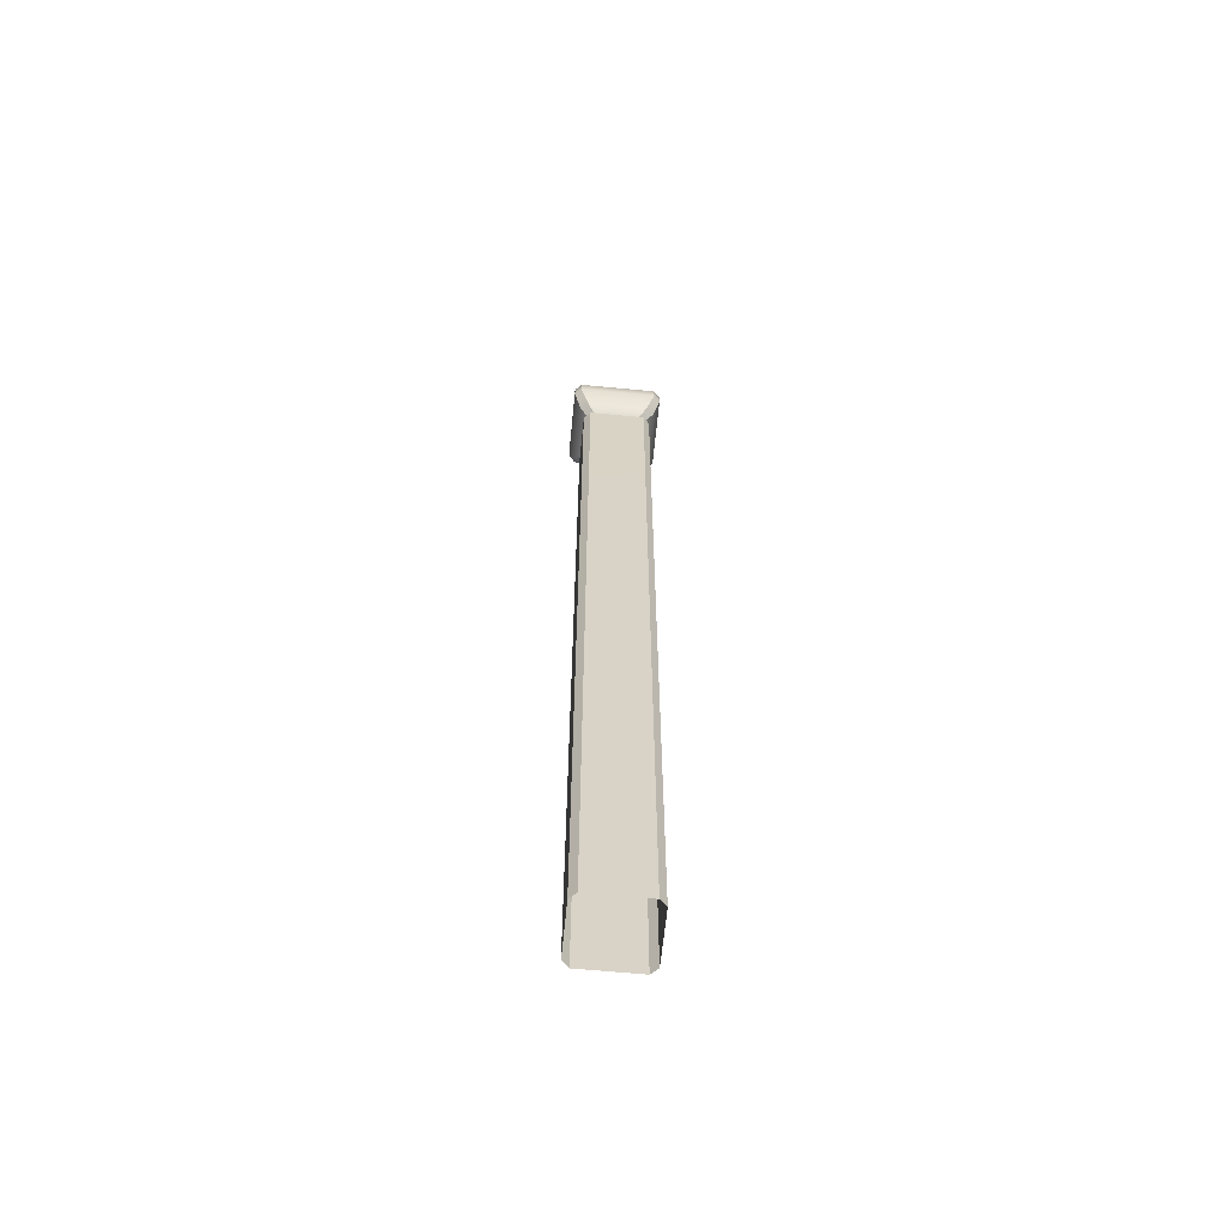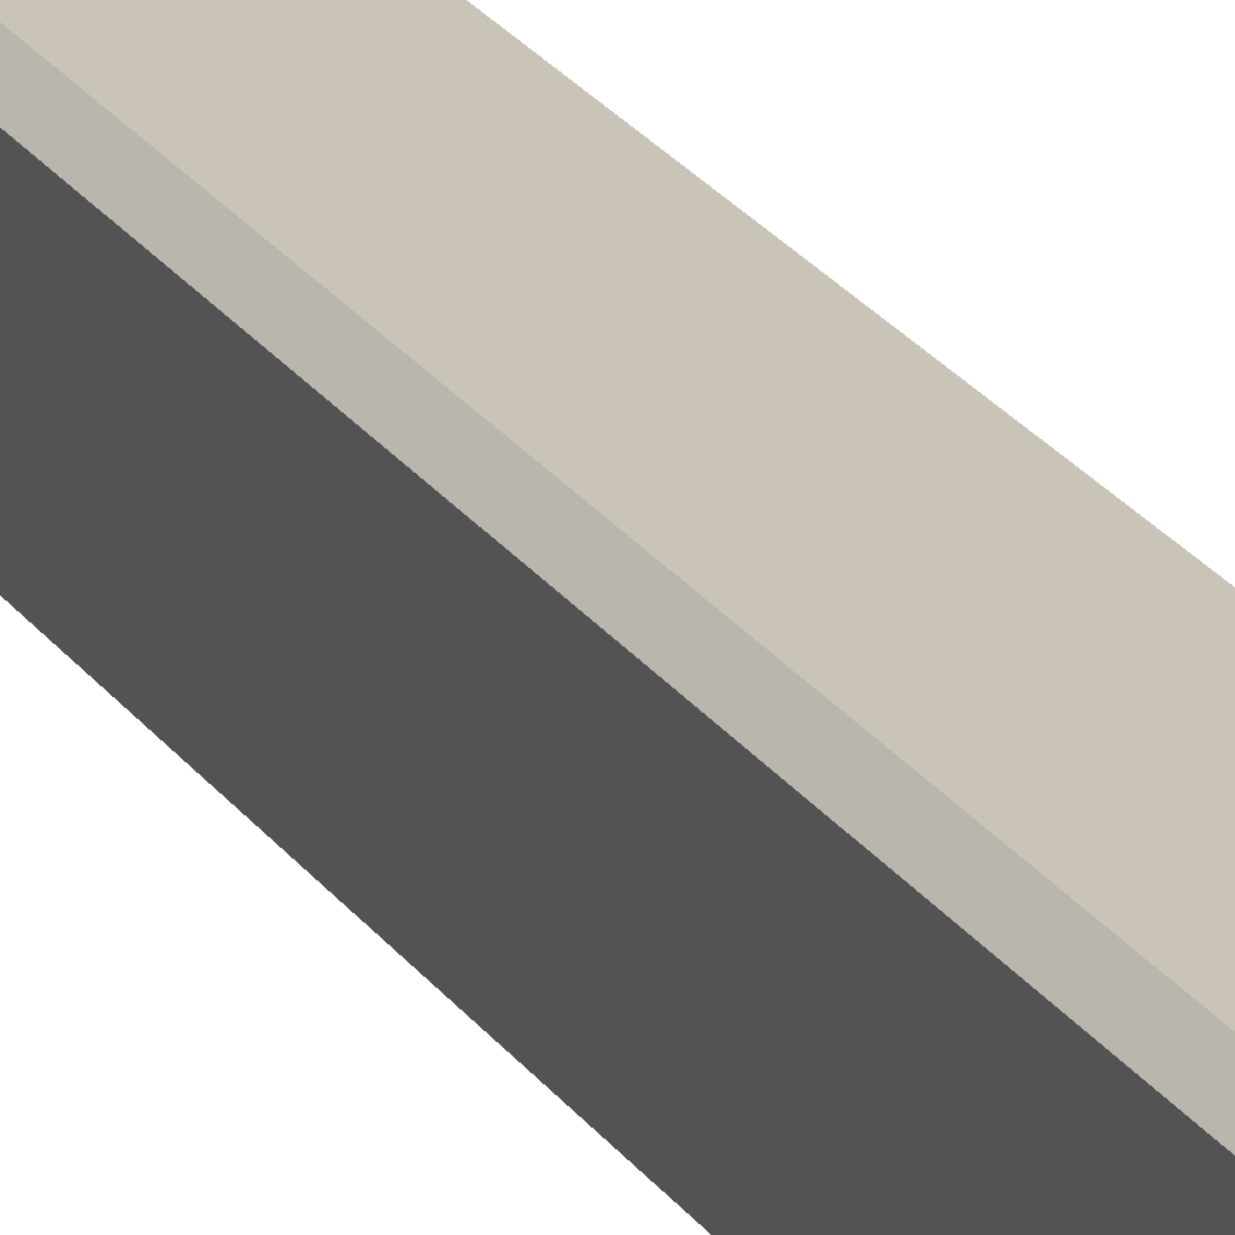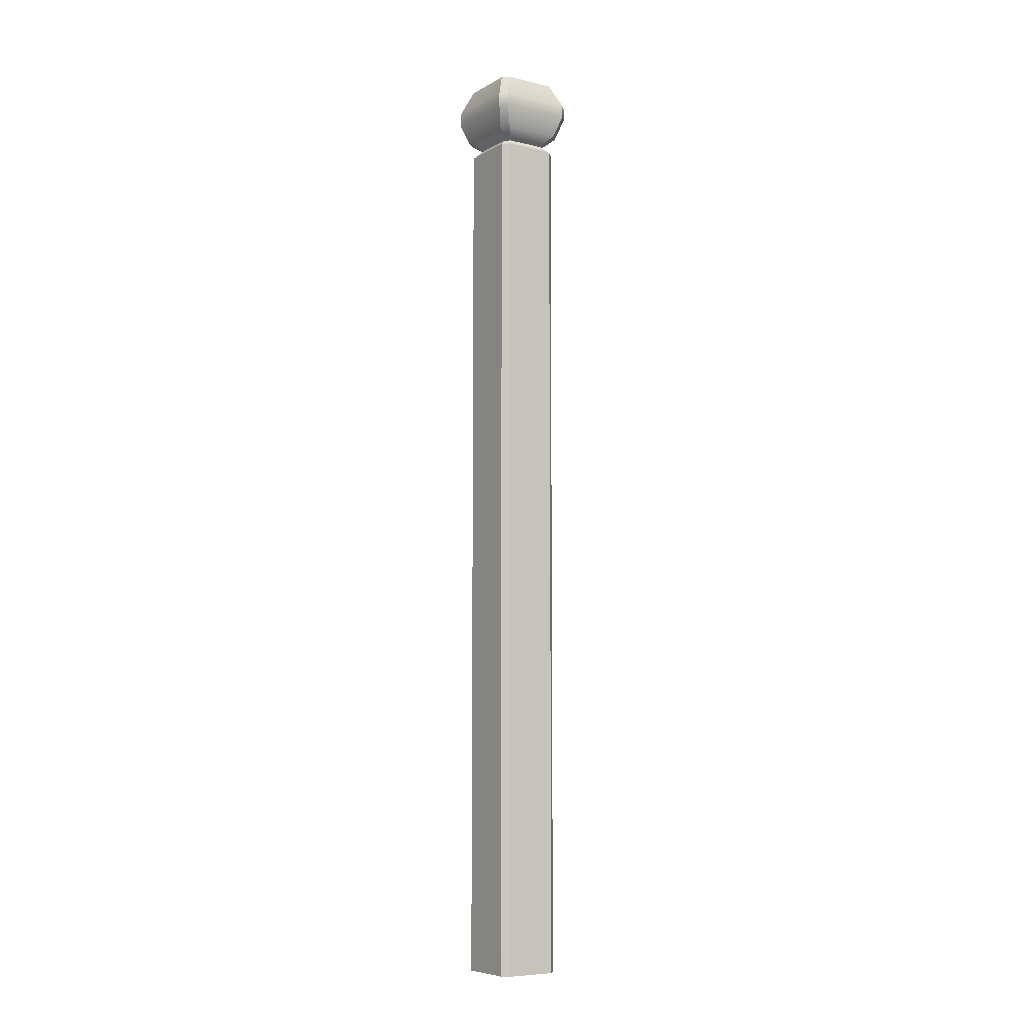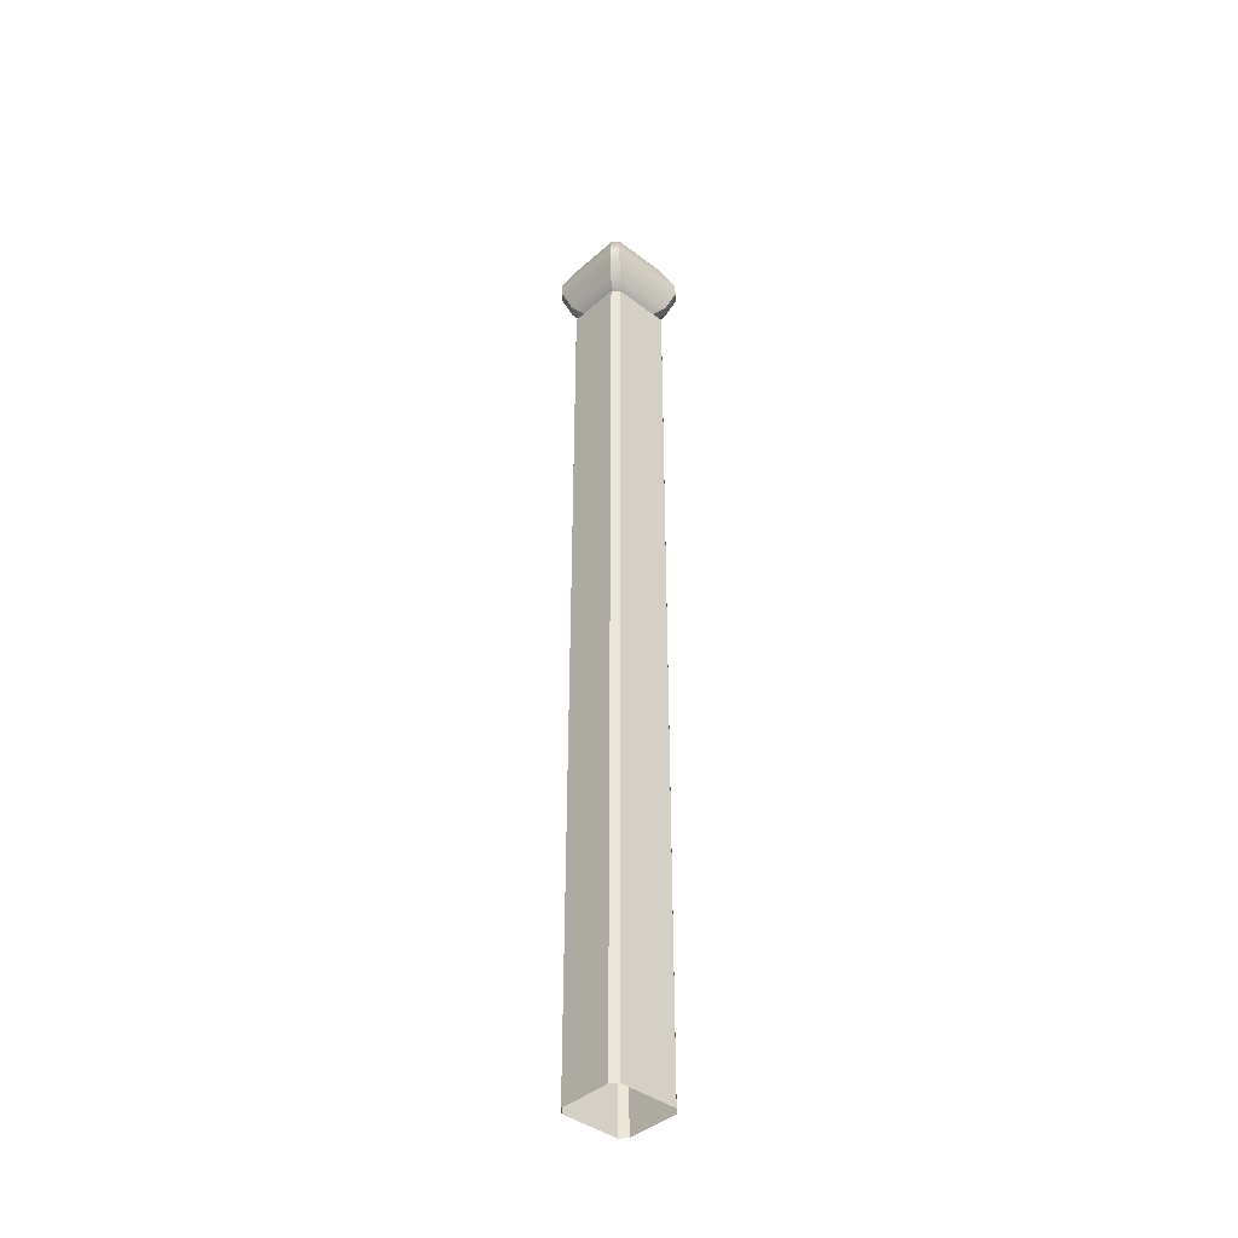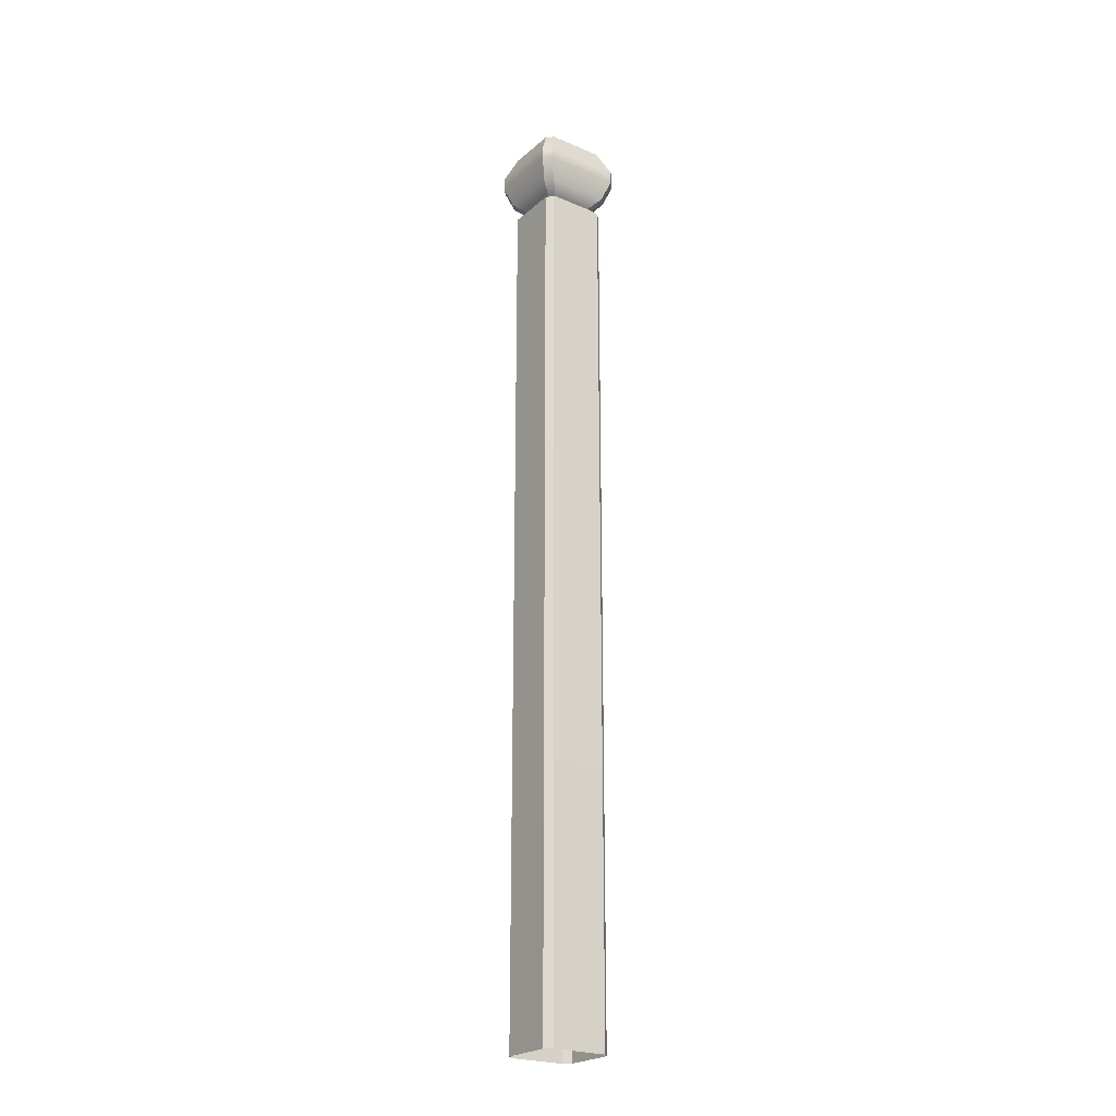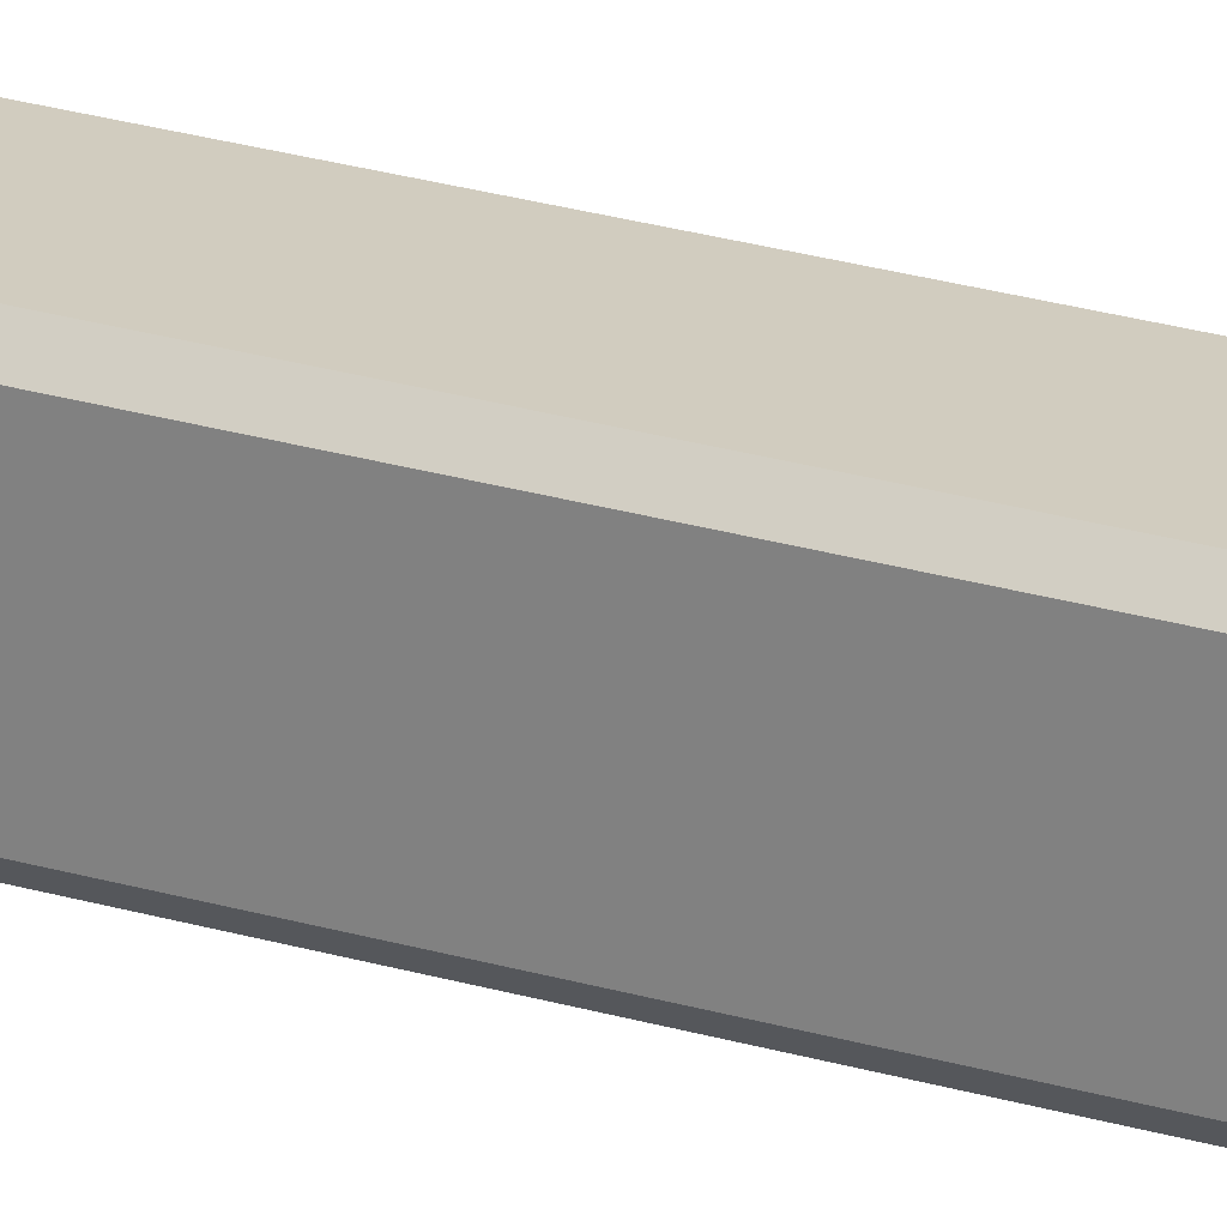
<metadata>
{"format":"obj","ext":"obj","renderer":"f3d","projection":"perspective","resolution":1024,"background":"white","views":[{"elev":-62.6,"azim":84.4,"up":"+Y"},{"elev":20.1,"azim":-22.5,"up":"+Z"},{"elev":-7.5,"azim":-33.7,"up":"+Y"},{"elev":-40.8,"azim":-132.9,"up":"+Y"},{"elev":-23.6,"azim":54.2,"up":"+Y"},{"elev":24.0,"azim":-63.2,"up":"+Z"}]}
</metadata>
<code>
g stairs_walkway_railbar_01_rails_handle_default1
v -0.03626 1.057 0.0367
v -0.02777 1.057 0.04519
v -0.02426 0 0.04047
v -0.03187 0 0.03286
v -0.02777 1.057 -0.04602
v -0.03626 1.057 -0.03754
v -0.03187 0 -0.0337
v -0.02426 0 -0.0413
v 0.04861 1.057 -0.03754
v 0.04012 1.057 -0.04602
v 0.03661 0 -0.0413
v 0.04422 0 -0.0337
v 0.04012 1.057 0.04519
v 0.04861 1.057 0.0367
v 0.04422 0 0.03286
v 0.03661 0 0.04047
v 0.05633 1.082 0.04588
v 0.04873 1.082 0.05349
v 0.04865 1.097 0.05341
v 0.05625 1.097 0.0458
v -0.04391 1.097 0.0458
v -0.0363 1.097 0.05341
v -0.03638 1.082 0.05349
v -0.04399 1.082 0.04588
v 0.05625 1.097 -0.04663
v 0.04865 1.097 -0.05424
v 0.04873 1.082 -0.05433
v 0.05633 1.082 -0.04672
v -0.0363 1.097 -0.05424
v -0.04391 1.097 -0.04663
v -0.04399 1.082 -0.04672
v -0.03638 1.082 -0.05433
v 0.04422 1.125 -0.03368
v 0.03662 1.125 -0.0413
v 0.03662 1.125 0.04047
v 0.04422 1.125 0.03285
v -0.02428 1.125 -0.0413
v -0.03187 1.125 -0.03368
v -0.03187 1.125 0.03285
v -0.02428 1.125 0.04047
v -0.03187 1.035 0.03286
v -0.03187 1.035 -0.0337
v -0.02426 1.035 -0.0413
v 0.03661 1.035 -0.0413
v 0.04422 1.035 -0.0337
v 0.04422 1.035 0.03286
v 0.03661 1.035 0.04047
v -0.02426 1.035 0.04047
v -0.02245 1.045 0.02462
v -0.02245 1.045 -0.02545
v -0.01672 1.045 -0.03118
v 0.02907 1.045 -0.03118
v 0.03479 1.045 -0.02545
v 0.03479 1.045 0.02462
v 0.02907 1.045 0.03034
v -0.01672 1.045 0.03034
v 0.02622 1.133 -0.02254
v -0.01387 1.133 -0.02254
v 0.02622 1.133 0.02171
v -0.01387 1.133 0.02171
v 0.02598 1.133 0.0219
v 0.02598 1.133 -0.02274
v -0.01364 1.133 0.0219
v -0.01364 1.133 -0.02274
v 0.00617 1.137 -0.00042
g stairs_walkway_railbar_01_rails_handle_house_assemble stairs_walkway_railbar_01_rails_handle_polySurface1 stairs_walkway_railbar_01_rails_handle_stairs_end6 stairs_walkway_railbar_01_polySurface1
f 1 2 23 24
f 48 41 4 3
f 5 6 31 32
f 42 43 8 7
f 9 10 27 28
f 44 45 12 11
f 13 14 17 18
f 46 47 16 15
f 18 17 20 19
f 19 20 36 35
f 21 22 40 39
f 22 21 24 23
f 25 26 34 33
f 26 25 28 27
f 29 30 38 37
f 30 29 32 31
f 41 42 7 4
f 43 44 11 8
f 45 46 15 12
f 47 48 3 16
f 18 19 22 23
f 20 17 28 25
f 26 27 32 29
f 30 31 24 21
f 20 25 33 36
f 21 39 38 30
f 26 29 37 34
f 22 19 35 40
f 14 9 28 17
f 10 5 32 27
f 24 31 6 1
f 2 13 18 23
f 49 50 42 41
f 50 51 43 42
f 51 52 44 43
f 52 53 45 44
f 53 54 46 45
f 54 55 47 46
f 55 56 48 47
f 56 49 41 48
f 1 6 50 49
f 6 5 51 50
f 5 10 52 51
f 10 9 53 52
f 9 14 54 53
f 14 13 55 54
f 13 2 56 55
f 2 1 49 56
f 34 37 58 57
f 40 35 59 60
f 36 33 62 61
f 38 39 63 64
f 35 36 61 59
f 39 40 60 63
f 33 34 57 62
f 37 38 64 58
f 57 58 65
f 60 59 65
f 61 62 65
f 64 63 65
f 59 61 65
f 63 60 65
f 62 57 65
f 58 64 65

</code>
